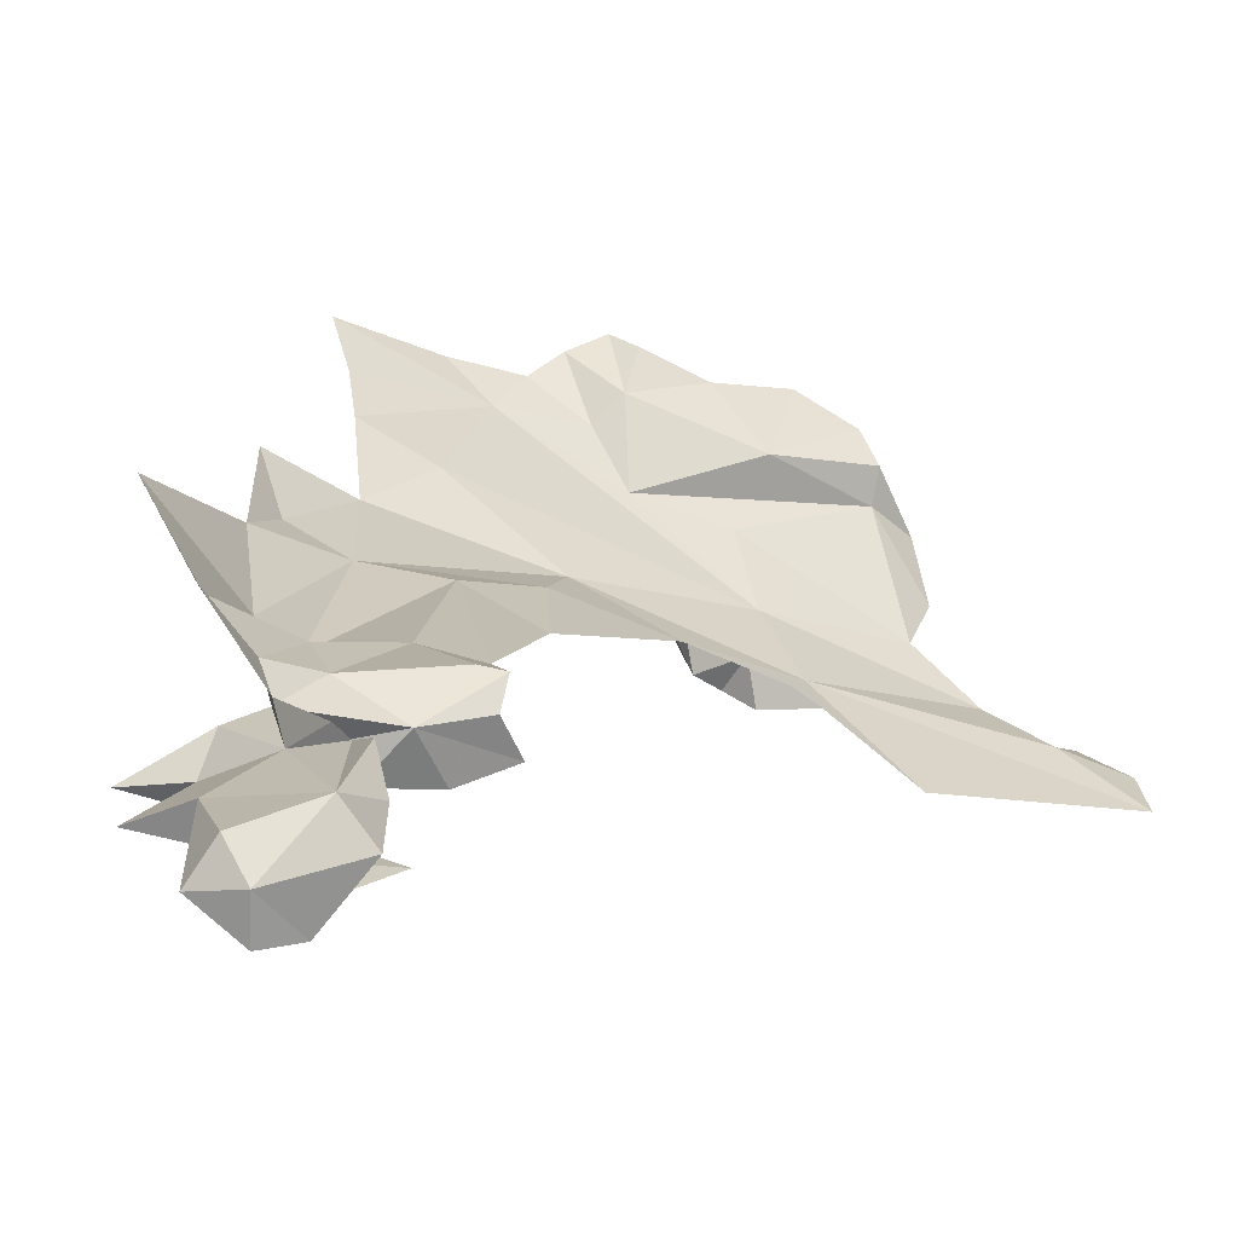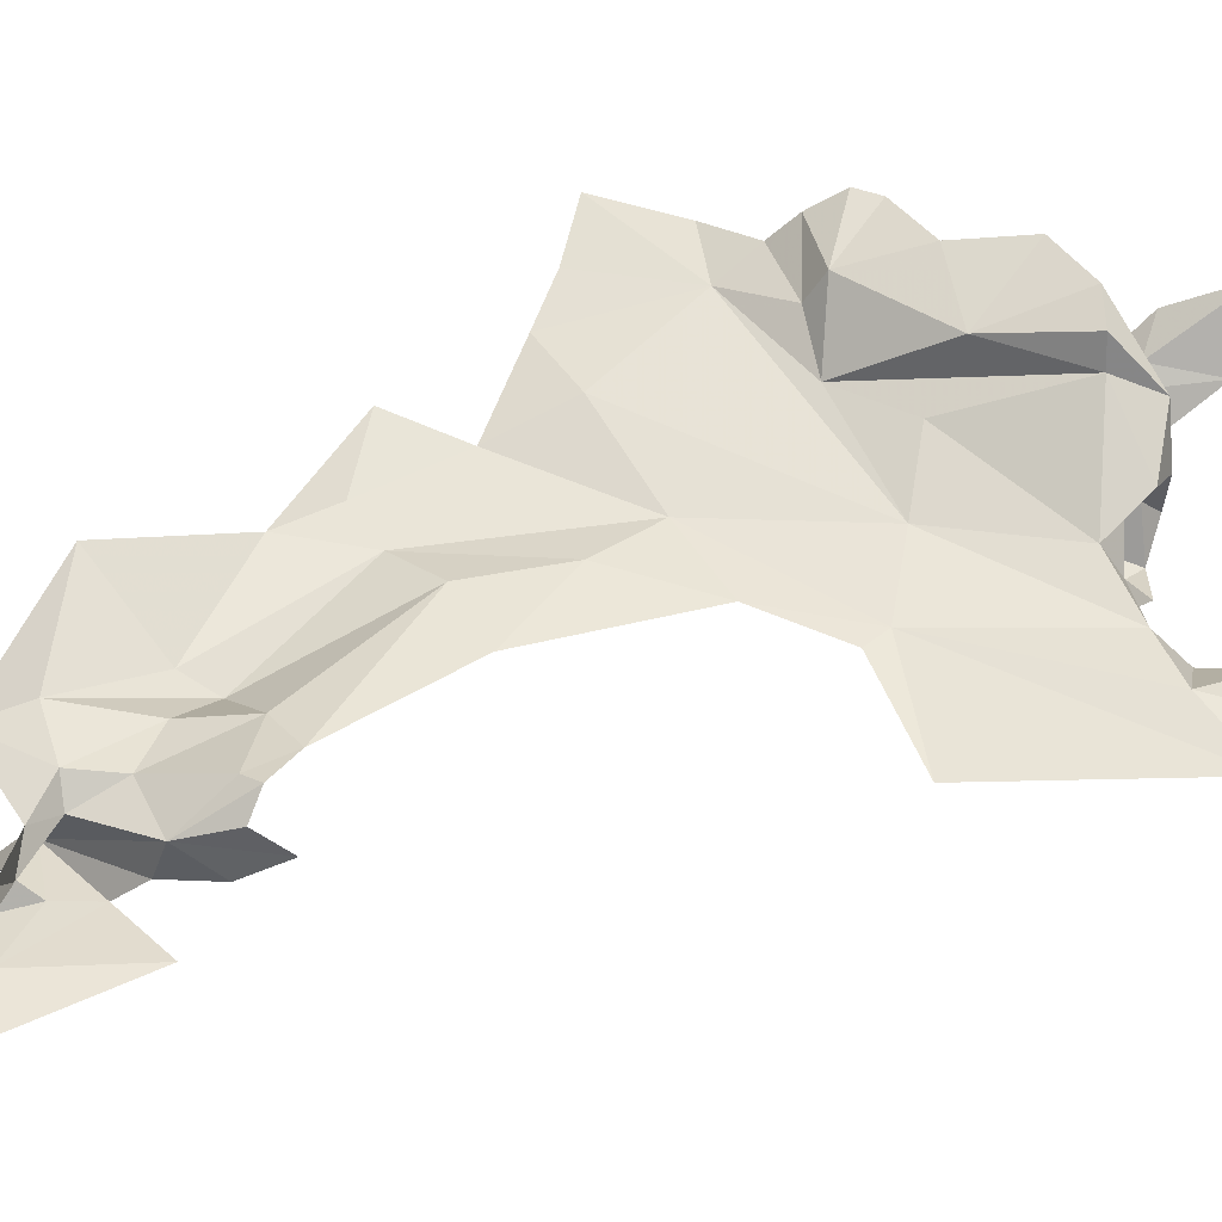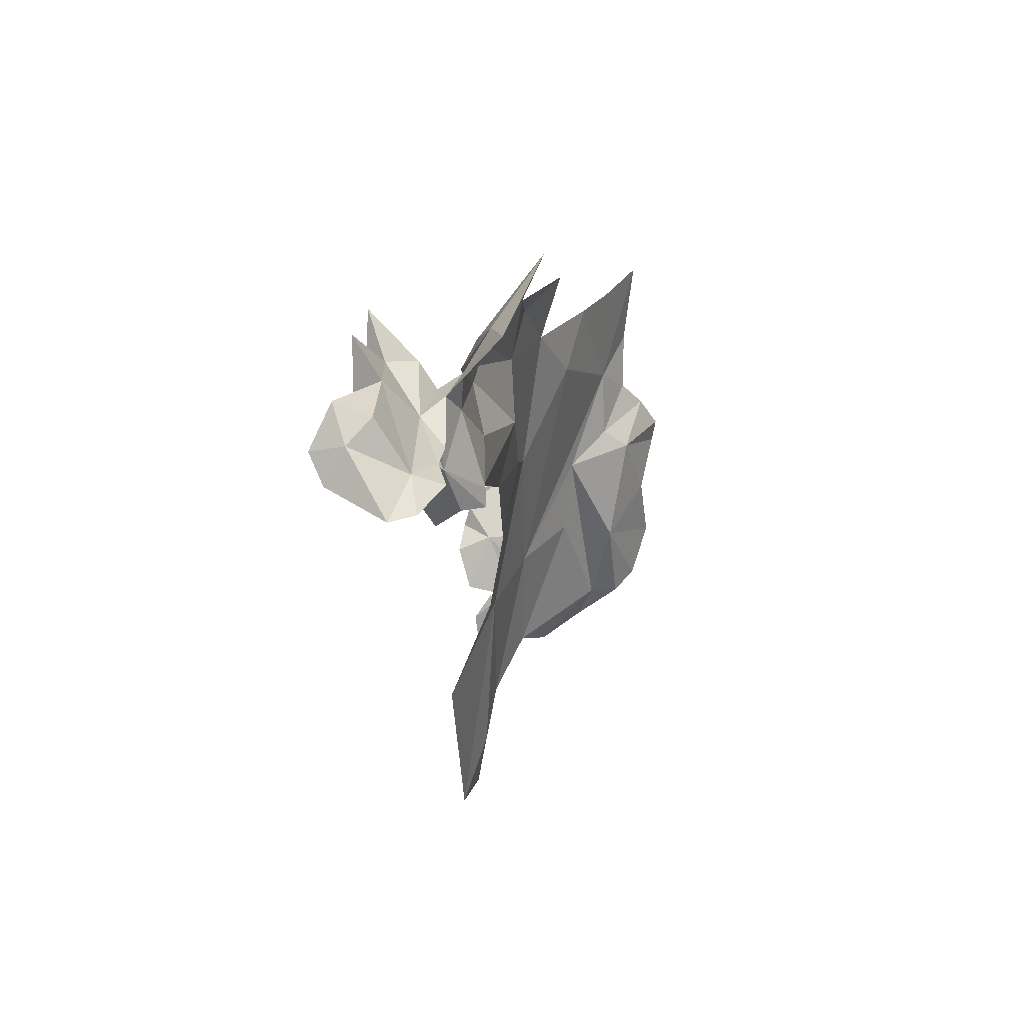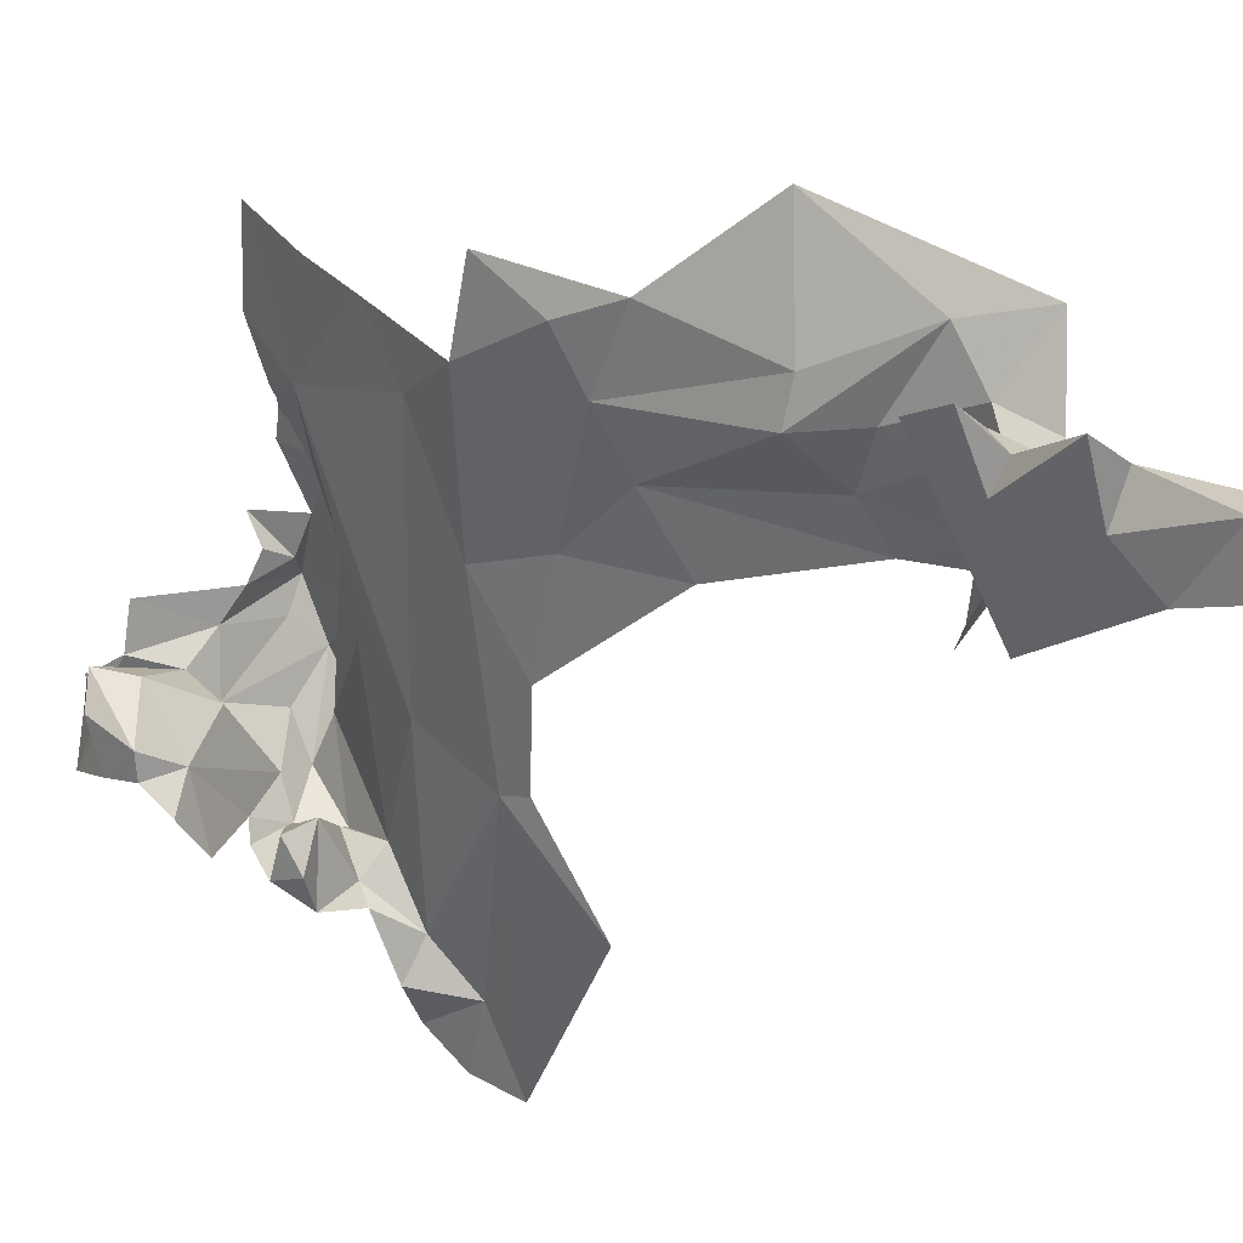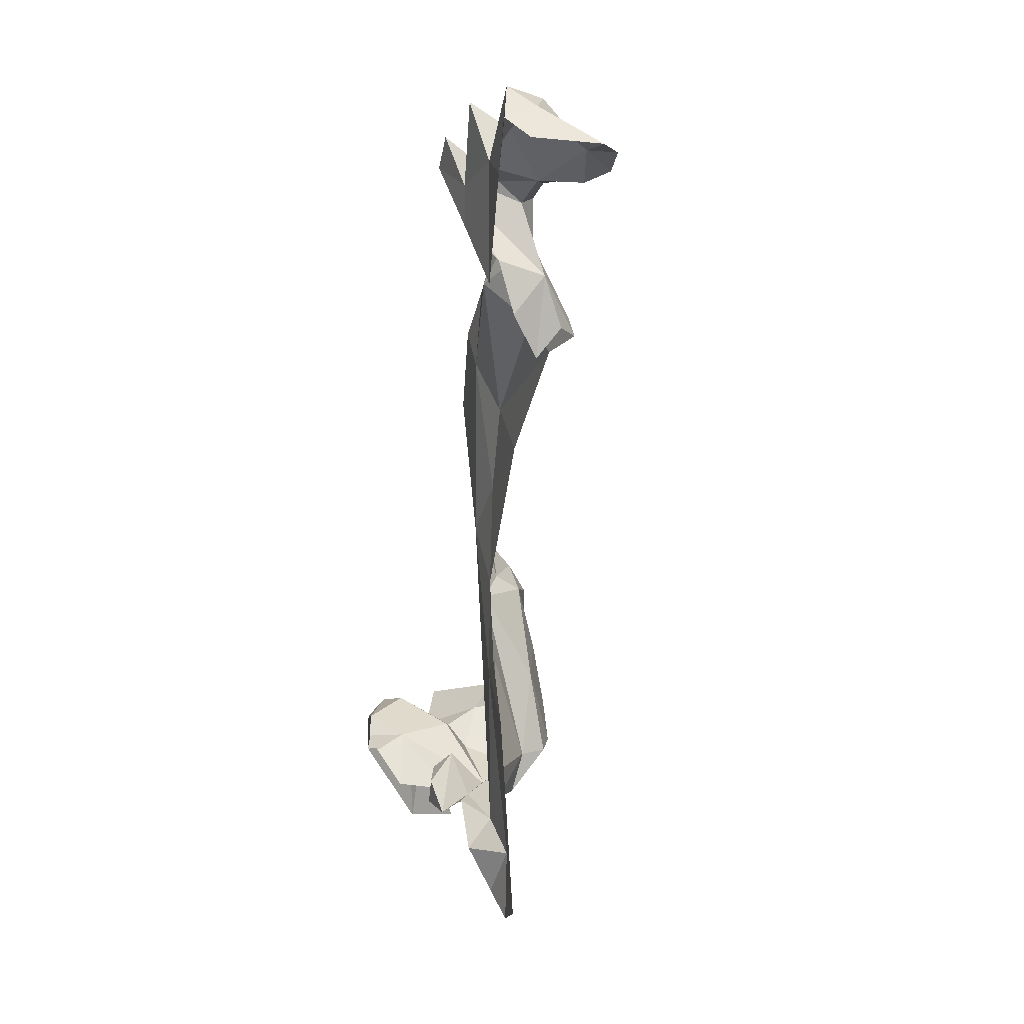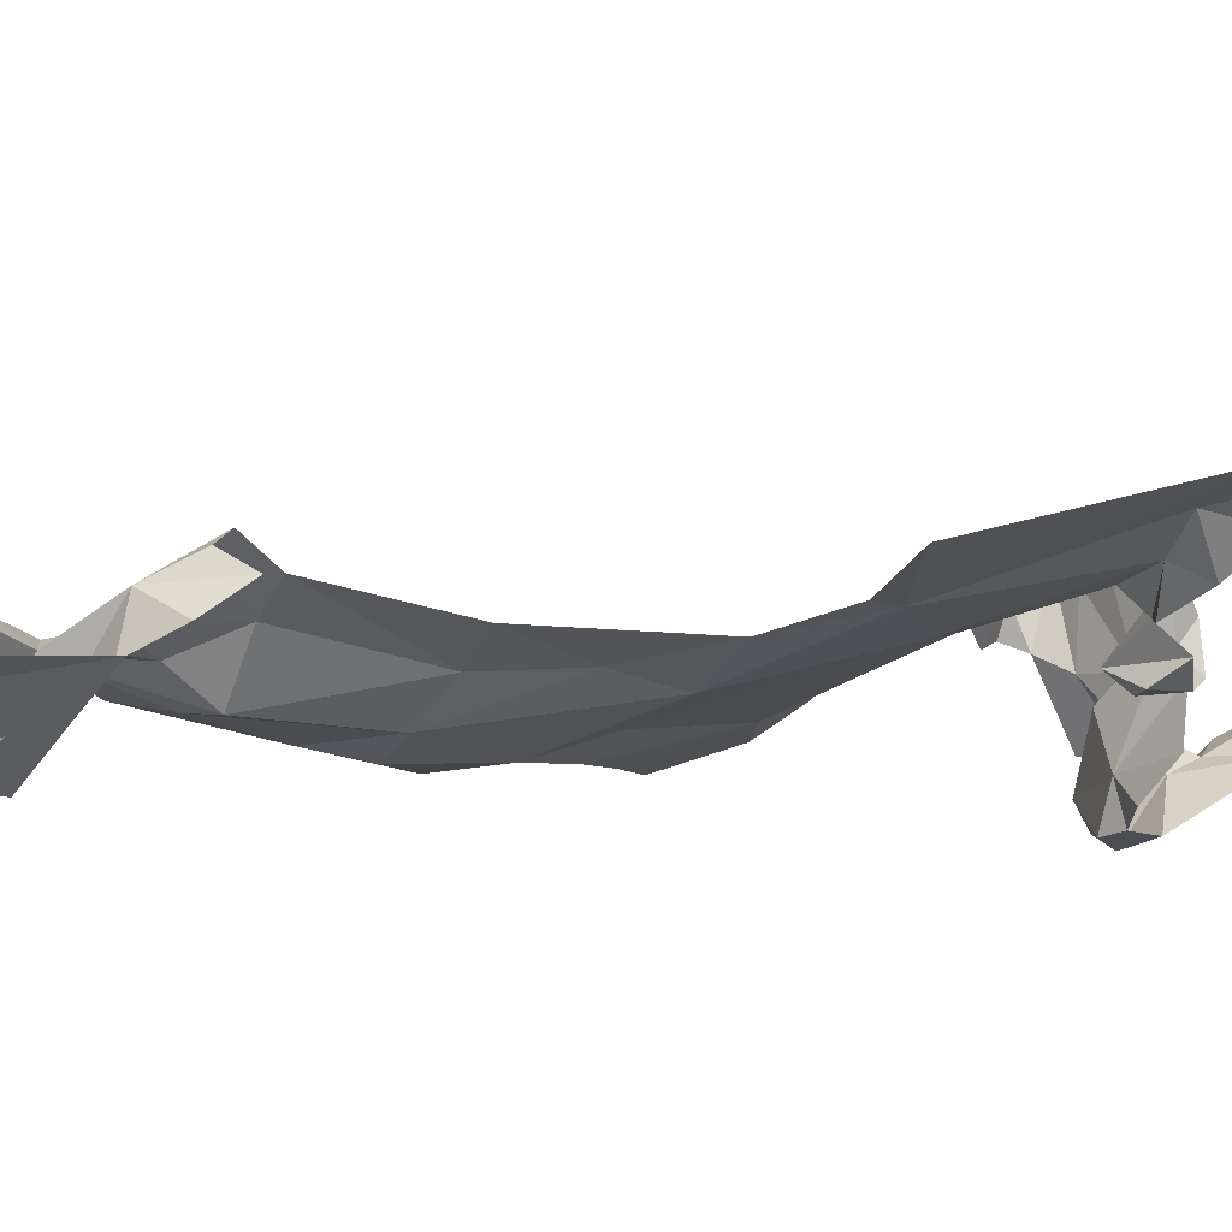
<metadata>
{"format":"obj","ext":"obj","renderer":"f3d","projection":"perspective","resolution":1024,"background":"white","views":[{"elev":-12.4,"azim":-129.8,"up":"+Z"},{"elev":8.5,"azim":-87.6,"up":"+Z"},{"elev":49.3,"azim":-111.0,"up":"+Y"},{"elev":-40.6,"azim":160.6,"up":"+Z"},{"elev":9.7,"azim":-140.6,"up":"+Y"},{"elev":-61.3,"azim":-78.8,"up":"+Z"}]}
</metadata>
<code>
v 3.095 2.527 1.257
v 3.373 2.333 1.515
v 3.063 2.507 1.232
v 3.021 2.577 1.22
v 3.069 2.572 1.238
v 3.219 2.06 1.317
v 3.091 2.558 1.239
v 3.252 2.137 1.45
v 3.29 2.205 1.479
v 3.287 2.435 1.41
v 3.135 2.606 1.206
v 3.114 2.003 1.257
v 3.003 2.625 1.148
v 3.016 2.631 1.171
v 3.03 2.639 1.149
v 3.14 1.986 1.28
v 3.239 2.284 1.36
v 3.246 2.069 1.432
v 3.037 2.58 1.148
v 3.355 2.273 1.501
v 3.065 2.589 1.172
v 3.068 2.503 1.175
v 2.955 2.6 1.158
v 3.316 2.194 1.52
v 2.994 2.605 1.129
v 3.318 2.357 1.446
v 3.162 2.494 1.281
v 3.075 2.479 1.211
v 3.088 2.518 1.209
v 3.012 2.574 1.212
v 3.148 2.036 1.291
v 3.17 1.998 1.297
v 2.991 2.596 1.186
v 3.191 2.03 1.294
v 3.343 2.344 1.477
v 3.058 2.461 1.261
v 3.278 2.382 1.391
v 3.252 2.445 1.366
v 3.092 2.629 1.182
v 3.206 2.323 1.343
v 3.152 2.364 1.306
v 3.191 2.389 1.334
v 3.106 2.541 1.194
v 3.312 2.176 1.515
v 3.193 2.249 1.325
v 3.185 2.052 1.314
v 3.331 2.237 1.492
v 3.324 2.218 1.507
v 3.285 2.328 1.418
v 3.102 2.586 1.206
v 3.107 2.571 1.194
v 3.106 2.574 1.231
v 3.149 2.583 1.214
v 3.23 2.166 1.358
v 3.186 2.175 1.314
v 3.066 2.447 1.225
v 3.118 2.468 1.282
v 3.09 2.447 1.271
v 3.065 2.473 1.263
v 3.014 2.618 1.127
v 3.174 2.19 1.306
v 3.118 2.574 1.288
v 3.127 2.515 1.277
v 3.096 2.561 1.259
v 3.079 2.604 1.282
v 3.121 2.157 1.251
v 3.301 2.218 1.462
v 3.325 2.264 1.469
v 3.063 2.611 1.192
v 3.282 2.208 1.423
v 3.056 2.575 1.214
v 3.214 2.074 1.351
v 3.258 2.158 1.407
v 3.055 2.469 1.241
v 2.986 2.582 1.208
v 2.959 2.595 1.179
v 3.165 2.518 1.295
v 3.248 2.038 1.42
v 3.228 2.045 1.377
v 3.226 2.482 1.353
v 3.183 2.567 1.354
v 3.225 2.423 1.344
v 3.383 2.103 1.4
v 3.278 2.037 1.359
v 3.328 2.08 1.331
v 3.256 2.035 1.381
v 3.362 2.076 1.434
v 3.252 2.072 1.475
v 3.33 2.082 1.428
v 3.305 2.133 1.477
v 3.364 2.069 1.357
v 3.349 2.087 1.345
v 3.381 2.092 1.377
v 3.256 2.068 1.321
v 3.242 2.044 1.319
v 3.239 2.07 1.452
v 3.366 1.992 1.419
v 3.276 2.098 1.498
v 3.365 1.98 1.471
v 3.266 2.054 1.442
v 3.309 2.117 1.464
v 3.373 2.031 1.455
v 3.365 2.04 1.428
v 3.376 2.046 1.44
v 3.286 2.123 1.485
v 3.284 2.15 1.494
v 3.318 2.142 1.493
v 3.279 2.086 1.476
v 3.282 2.044 1.371
v 3.267 2.047 1.403
v 3.268 2.046 1.332
v 3.263 2.049 1.366
v 3.271 2.074 1.341
v 3.362 2.059 1.411
v 3.317 2.096 1.451
v 3.31 2.092 1.403
v 3.307 2.067 1.425
v 3.255 2.088 1.346
v 3.366 2.103 1.45
v 3.357 2.109 1.395
v 3.237 2.06 1.365
v 3.325 2.089 1.36
v 3.302 2.055 1.332
v 3.355 2.101 1.353
v 3.225 2.06 1.333
f 1 59 3
f 4 5 71
f 54 55 17
f 72 73 18
f 13 14 15
f 72 18 79
f 77 27 62
f 19 21 22
f 23 13 25
f 3 7 1
f 3 28 29
f 71 30 4
f 121 125 72
f 67 48 9
f 71 69 33
f 59 36 3
f 8 96 18
f 47 68 20
f 44 9 24
f 80 10 38
f 21 43 22
f 80 38 82
f 18 70 8
f 70 18 73
f 70 73 54
f 26 68 49
f 42 82 40
f 42 40 41
f 3 56 28
f 57 59 1
f 57 58 59
f 15 60 13
f 63 27 57
f 64 62 63
f 64 65 62
f 67 9 70
f 46 6 34
f 46 34 31
f 51 11 53
f 31 12 55
f 31 55 46
f 17 37 49
f 17 49 54
f 15 21 19
f 15 69 21
f 52 71 7
f 2 20 68
f 2 68 35
f 50 51 39
f 57 42 58
f 40 82 17
f 51 43 21
f 51 53 43
f 63 57 1
f 33 13 23
f 125 95 6
f 29 43 53
f 125 6 46
f 53 3 29
f 106 8 9
f 55 61 45
f 36 59 58
f 25 13 60
f 55 54 46
f 5 7 71
f 9 8 70
f 10 37 38
f 3 36 74
f 31 16 12
f 74 56 3
f 75 30 33
f 55 12 66
f 27 42 57
f 1 64 63
f 1 7 64
f 50 11 51
f 50 52 11
f 16 31 32
f 76 75 33
f 76 33 23
f 78 79 18
f 53 7 3
f 53 52 7
f 78 18 96
f 17 82 37
f 49 37 26
f 33 69 14
f 69 15 14
f 62 81 77
f 62 27 63
f 68 47 67
f 48 24 9
f 39 51 21
f 26 35 68
f 27 77 82
f 27 82 42
f 46 54 72
f 73 72 54
f 39 21 69
f 70 54 68
f 34 32 31
f 50 69 71
f 79 121 72
f 69 50 39
f 42 41 58
f 60 15 19
f 82 38 37
f 53 11 52
f 40 17 45
f 40 45 41
f 106 9 44
f 55 45 17
f 46 72 125
f 48 67 47
f 68 54 49
f 65 81 62
f 77 80 82
f 66 61 55
f 71 52 50
f 70 68 67
f 13 33 14
f 81 80 77
f 30 71 33
f 104 102 103
f 114 103 97
f 107 90 105
f 8 88 96
f 5 64 7
f 5 65 64
f 98 105 101
f 122 120 124
f 122 124 92
f 115 87 89
f 84 112 86
f 108 88 98
f 124 91 92
f 89 103 114
f 114 97 91
f 103 99 97
f 93 91 124
f 93 124 83
f 103 102 99
f 103 87 104
f 105 106 107
f 112 79 86
f 109 110 122
f 114 83 89
f 83 124 120
f 110 117 116
f 110 100 117
f 112 118 121
f 120 116 89
f 83 120 89
f 86 79 78
f 86 78 110
f 121 118 125
f 98 88 8
f 79 112 121
f 119 87 115
f 123 109 122
f 89 87 103
f 89 116 117
f 112 113 118
f 112 84 111
f 88 100 78
f 115 89 117
f 108 115 117
f 101 119 115
f 122 92 85
f 98 115 108
f 78 96 88
f 95 118 94
f 95 125 118
f 94 118 113
f 114 91 93
f 98 101 115
f 105 90 101
f 94 113 111
f 8 106 98
f 122 116 120
f 122 110 116
f 110 78 100
f 110 109 86
f 109 84 86
f 122 85 123
f 83 114 93
f 100 88 117
f 98 106 105
f 108 117 88
f 111 95 94
f 111 113 112

</code>
